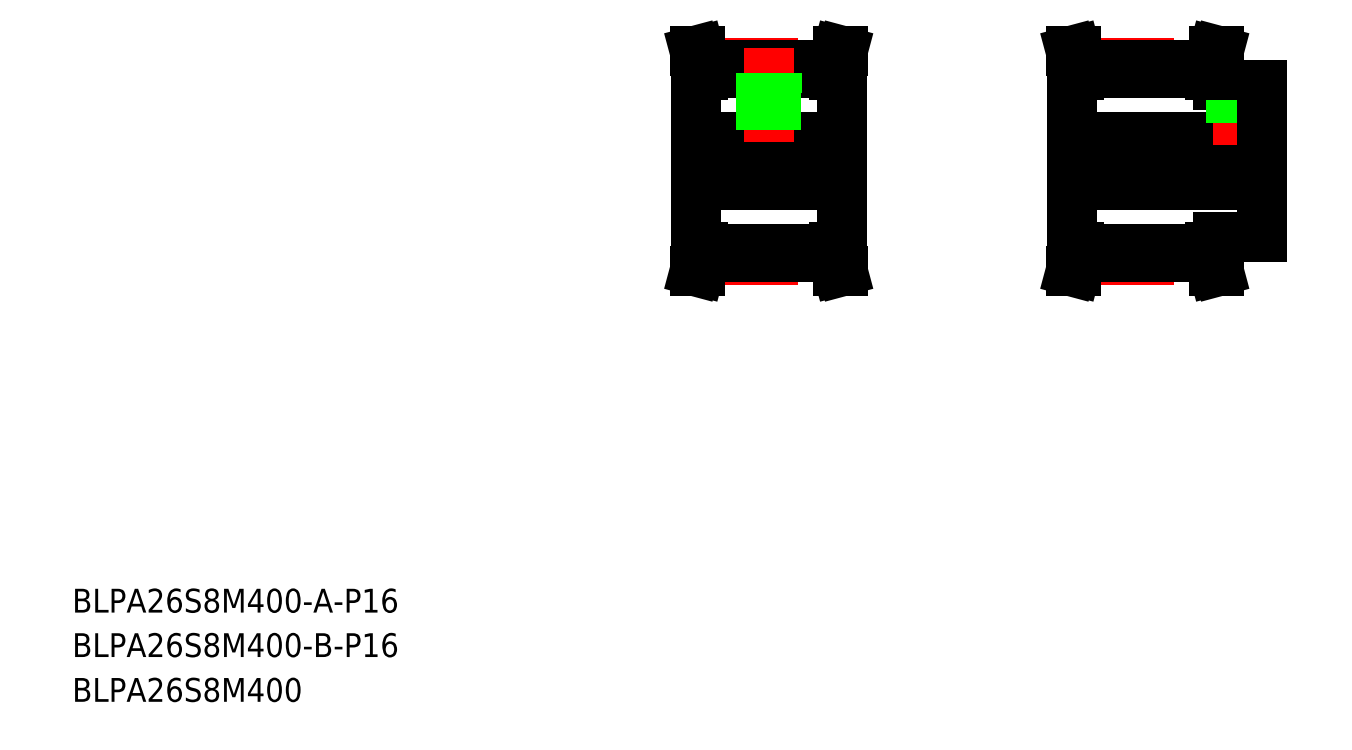
<metadata>
{"format":"dxf","ext":"dxf","renderer":"ezdxf+matplotlib","layout":"modelspace","background":"white","min_lineweight":24,"dpi":150}
</metadata>
<code>
0
SECTION
2
ENTITIES
0
LINE
8
CENTER
10
351.1
20
201.8
30
0
11
425.1
21
201.8
31
0
0
LINE
8
0
10
405.1
20
176.3
30
0
11
420.1
21
176.3
31
0
0
LINE
8
0
10
405.1
20
227.3
30
0
11
420.1
21
227.3
31
0
0
LINE
8
0
10
356.1
20
209.8
30
0
11
420.1
21
209.8
31
0
0
LINE
8
0
10
356.1
20
193.8
30
0
11
420.1
21
193.8
31
0
0
TEXT
8
0
10
20
20
35.06
30
0
40
8
1
BLPA26S8M400-B-P16
0
TEXT
8
0
10
20
20
50
30
0
40
8
1
BLPA26S8M400-A-P16
0
TEXT
8
0
10
20
20
20
30
0
40
8
1
BLPA26S8M400
0
LINE
8
0
10
229.7
20
230.8
30
0
11
229.7
21
172.8
31
0
0
LINE
8
0
10
278.7
20
230.8
30
0
11
278.7
21
172.8
31
0
0
LINE
8
CENTER
10
224.7
20
201.8
30
0
11
283.7
21
201.8
31
0
0
LINE
8
CENTER
10
232.2
20
168.7
30
0
11
276.2
21
168.7
31
0
0
LINE
8
0
10
232.2
20
169.4
30
0
11
276.2
21
169.4
31
0
0
LINE
8
0
10
232.2
20
172.2
30
0
11
276.2
21
172.2
31
0
0
LINE
8
0
10
229.7
20
193.8
30
0
11
278.7
21
193.8
31
0
0
LINE
8
0
10
229.3
20
164.8
30
0
11
230.6
21
169.6
31
0
0
LINE
8
0
10
231
20
164.8
30
0
11
232.2
21
169.4
31
0
0
LINE
8
0
10
229.3
20
164.8
30
0
11
231
21
164.8
31
0
0
LINE
8
0
10
229.7
20
172.8
30
0
11
232.2
21
172.8
31
0
0
LINE
8
0
10
230.6
20
169.6
30
0
11
230.6
21
172.8
31
0
0
LINE
8
0
10
232.2
20
169.4
30
0
11
232.2
21
172.8
31
0
0
LINE
8
0
10
277.4
20
164.8
30
0
11
276.2
21
169.4
31
0
0
LINE
8
0
10
279.1
20
164.8
30
0
11
277.8
21
169.6
31
0
0
LINE
8
0
10
279.1
20
164.8
30
0
11
277.4
21
164.8
31
0
0
LINE
8
0
10
277.8
20
169.6
30
0
11
277.8
21
172.8
31
0
0
LINE
8
0
10
278.7
20
172.8
30
0
11
276.2
21
172.8
31
0
0
LINE
8
0
10
276.2
20
169.4
30
0
11
276.2
21
172.8
31
0
0
LINE
8
0
10
278.7
20
201.8
30
0
11
278.7
21
201.8
31
0
0
LINE
8
CENTER
10
232.2
20
234.9
30
0
11
276.2
21
234.9
31
0
0
LINE
8
0
10
251.4
20
224.8
30
0
11
256.9
21
224.8
31
0
0
LINE
8
0
10
232.2
20
231.4
30
0
11
276.2
21
231.4
31
0
0
LINE
8
0
10
232.2
20
234.2
30
0
11
276.2
21
234.2
31
0
0
LINE
8
0
10
229.7
20
209.8
30
0
11
278.7
21
209.8
31
0
0
LINE
8
CENTER
10
254.2
20
239.9
30
0
11
254.2
21
205.8
31
0
0
LINE
8
0
10
251.4
20
231.4
30
0
11
251.4
21
224.8
31
0
0
LINE
8
0
10
252.1
20
224.8
30
0
11
252.1
21
209.8
31
0
0
LINE
8
0
10
251.7
20
224.8
30
0
11
251.7
21
209.8
31
0
0
LINE
8
0
10
231
20
238.8
30
0
11
232.2
21
234.2
31
0
0
LINE
8
0
10
229.7
20
230.8
30
0
11
232.2
21
230.8
31
0
0
LINE
8
0
10
229.3
20
238.8
30
0
11
230.6
21
234
31
0
0
LINE
8
0
10
229.3
20
238.8
30
0
11
231
21
238.8
31
0
0
LINE
8
0
10
230.6
20
234
30
0
11
230.6
21
230.8
31
0
0
LINE
8
0
10
232.2
20
234.2
30
0
11
232.2
21
230.8
31
0
0
LINE
8
0
10
256.9
20
231.4
30
0
11
256.9
21
224.8
31
0
0
LINE
8
0
10
256.3
20
224.8
30
0
11
256.3
21
209.8
31
0
0
LINE
8
0
10
256.7
20
224.8
30
0
11
256.7
21
209.8
31
0
0
LINE
8
0
10
278.7
20
216.3
30
0
11
278.7
21
216.3
31
0
0
LINE
8
0
10
279.1
20
238.8
30
0
11
277.4
21
238.8
31
0
0
LINE
8
0
10
279.1
20
238.8
30
0
11
277.8
21
234
31
0
0
LINE
8
0
10
277.8
20
234
30
0
11
277.8
21
230.8
31
0
0
LINE
8
0
10
278.7
20
230.8
30
0
11
276.2
21
230.8
31
0
0
LINE
8
0
10
276.2
20
234.2
30
0
11
276.2
21
230.8
31
0
0
LINE
8
0
10
277.4
20
238.8
30
0
11
276.2
21
234.2
31
0
0
LINE
8
0
10
356.1
20
230.8
30
0
11
356.1
21
172.8
31
0
0
LINE
8
CENTER
10
358.6
20
168.7
30
0
11
402.6
21
168.7
31
0
0
LINE
8
0
10
358.6
20
172.2
30
0
11
402.6
21
172.2
31
0
0
LINE
8
0
10
358.6
20
169.4
30
0
11
402.6
21
169.4
31
0
0
LINE
8
0
10
357.4
20
164.8
30
0
11
358.6
21
169.4
31
0
0
LINE
8
0
10
355.8
20
164.8
30
0
11
357
21
169.6
31
0
0
LINE
8
0
10
355.8
20
164.8
30
0
11
357.4
21
164.8
31
0
0
LINE
8
0
10
358.6
20
169.4
30
0
11
358.6
21
172.8
31
0
0
LINE
8
0
10
357
20
169.6
30
0
11
357
21
172.8
31
0
0
LINE
8
0
10
356.1
20
172.8
30
0
11
358.6
21
172.8
31
0
0
LINE
8
0
10
403.9
20
164.8
30
0
11
402.6
21
169.4
31
0
0
LINE
8
0
10
405.1
20
172.8
30
0
11
402.6
21
172.8
31
0
0
LINE
8
0
10
402.6
20
169.4
30
0
11
402.6
21
172.8
31
0
0
LINE
8
0
10
405.5
20
164.8
30
0
11
404.2
21
169.6
31
0
0
LINE
8
0
10
405.5
20
164.8
30
0
11
403.9
21
164.8
31
0
0
LINE
8
0
10
404.2
20
169.6
30
0
11
404.2
21
172.8
31
0
0
LINE
8
0
10
405.1
20
176.3
30
0
11
405.1
21
172.8
31
0
0
LINE
8
CENTER
10
358.6
20
234.9
30
0
11
402.6
21
234.9
31
0
0
LINE
8
0
10
358.6
20
234.2
30
0
11
402.6
21
234.2
31
0
0
LINE
8
0
10
358.6
20
231.4
30
0
11
402.6
21
231.4
31
0
0
LINE
8
0
10
355.8
20
238.8
30
0
11
357.4
21
238.8
31
0
0
LINE
8
0
10
357.4
20
238.8
30
0
11
358.6
21
234.2
31
0
0
LINE
8
0
10
357
20
234
30
0
11
357
21
230.8
31
0
0
LINE
8
0
10
356.1
20
230.8
30
0
11
358.6
21
230.8
31
0
0
LINE
8
0
10
355.8
20
238.8
30
0
11
357
21
234
31
0
0
LINE
8
0
10
358.6
20
234.2
30
0
11
358.6
21
230.8
31
0
0
LINE
8
CENTER
10
412.1
20
229.8
30
0
11
412.1
21
207.3
31
0
0
LINE
8
0
10
405.1
20
230.8
30
0
11
405.1
21
227.3
31
0
0
LINE
8
0
10
410.1
20
227.3
30
0
11
410.1
21
209.8
31
0
0
LINE
8
0
10
414.2
20
227.3
30
0
11
414.2
21
209.8
31
0
0
LINE
8
0
10
409.6
20
227.3
30
0
11
409.6
21
209.8
31
0
0
LINE
8
0
10
414.6
20
227.3
30
0
11
414.6
21
209.8
31
0
0
LINE
8
0
10
403.9
20
238.8
30
0
11
402.6
21
234.2
31
0
0
LINE
8
0
10
405.1
20
230.8
30
0
11
402.6
21
230.8
31
0
0
LINE
8
0
10
402.6
20
234.2
30
0
11
402.6
21
230.8
31
0
0
LINE
8
0
10
405.5
20
238.8
30
0
11
403.9
21
238.8
31
0
0
LINE
8
0
10
404.2
20
234
30
0
11
404.2
21
230.8
31
0
0
LINE
8
0
10
405.5
20
238.8
30
0
11
404.2
21
234
31
0
0
LINE
8
0
10
420.1
20
227.3
30
0
11
420.1
21
176.3
31
0
0
ENDSEC
0
EOF

</code>
